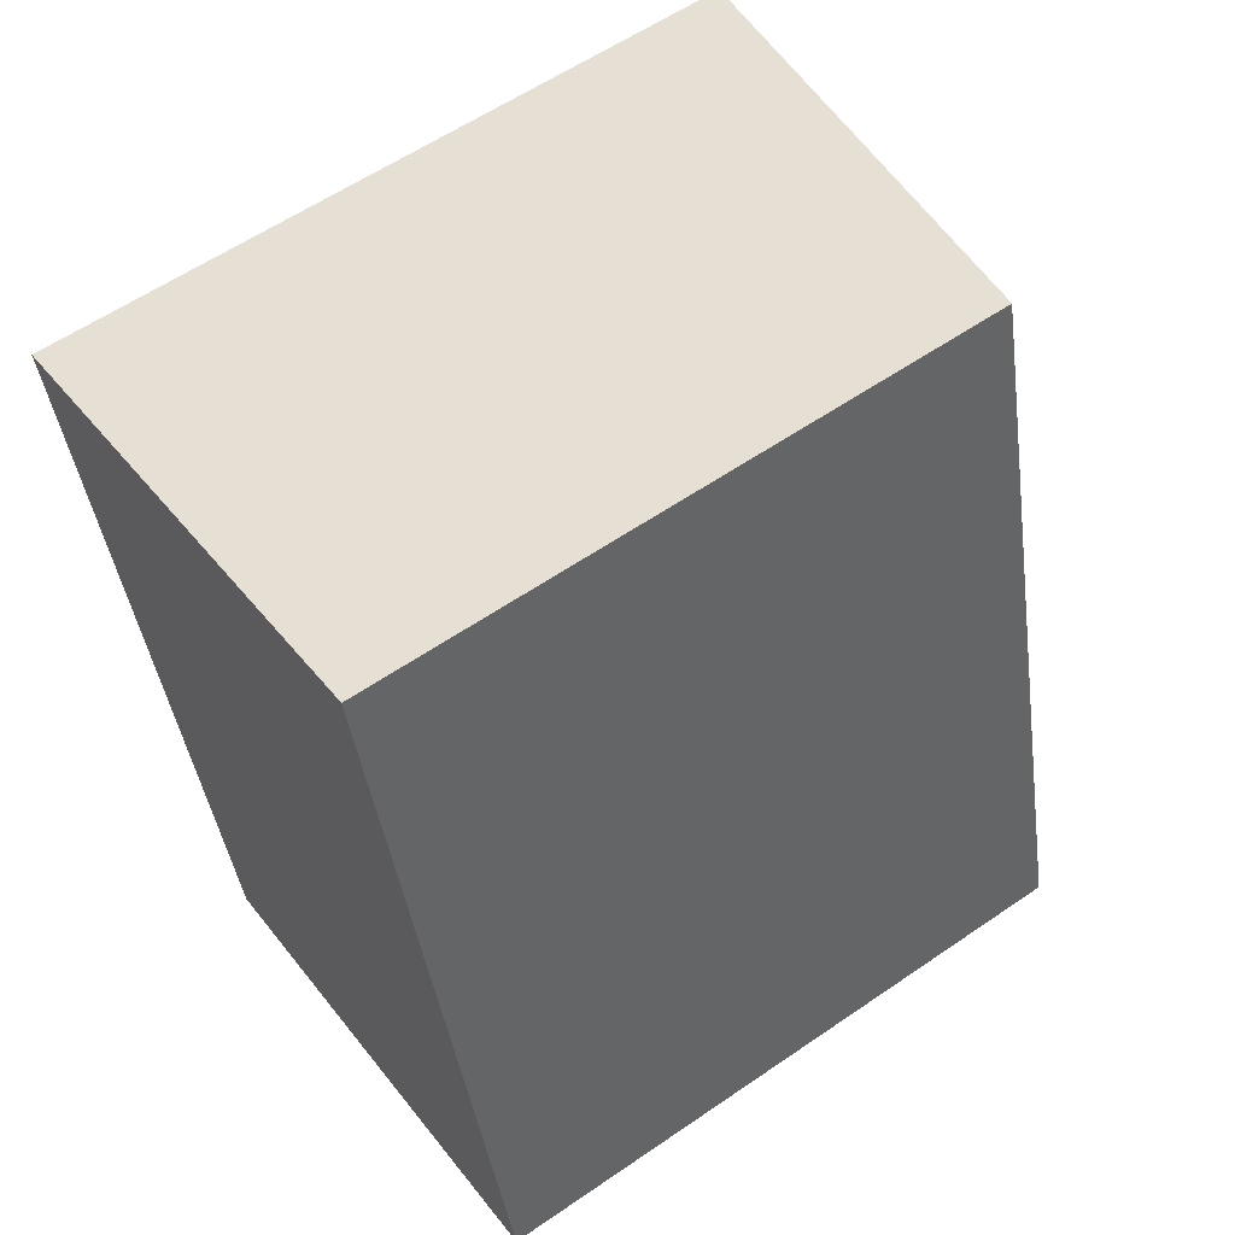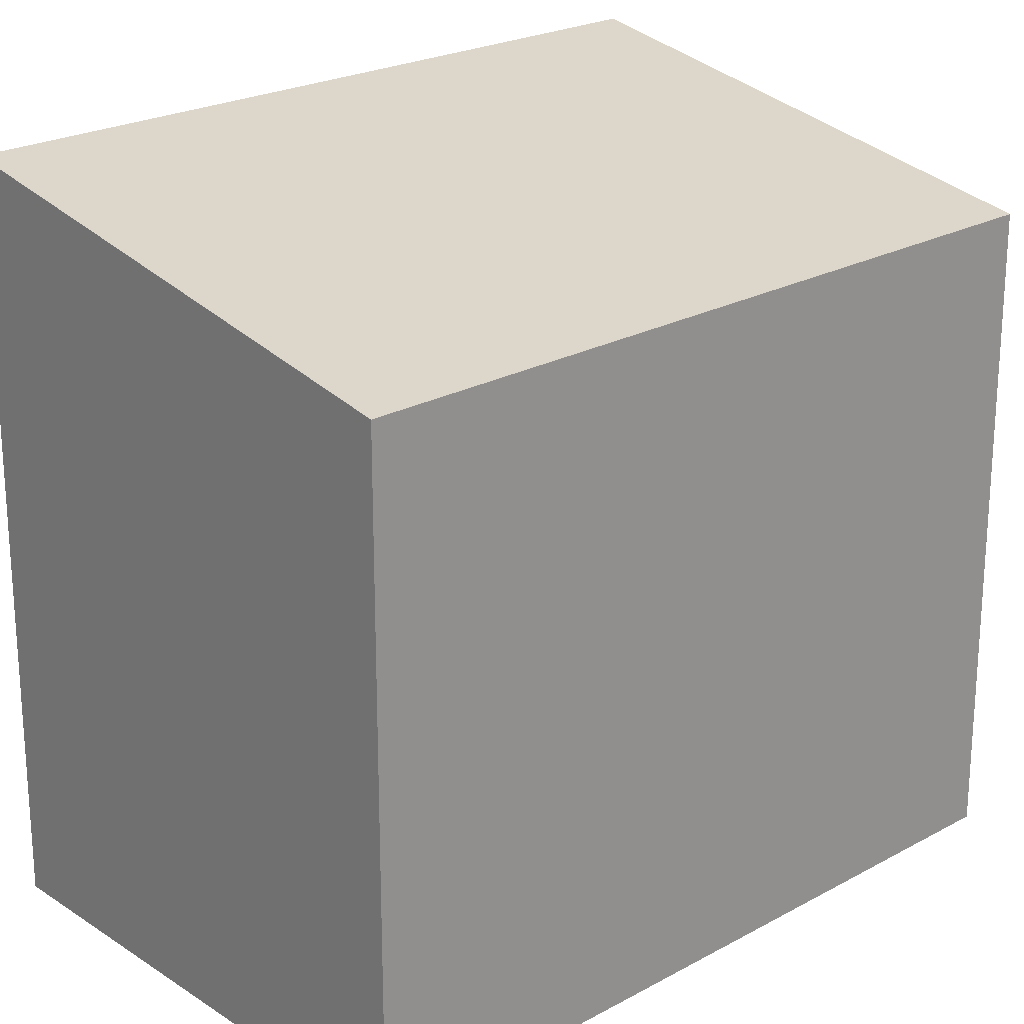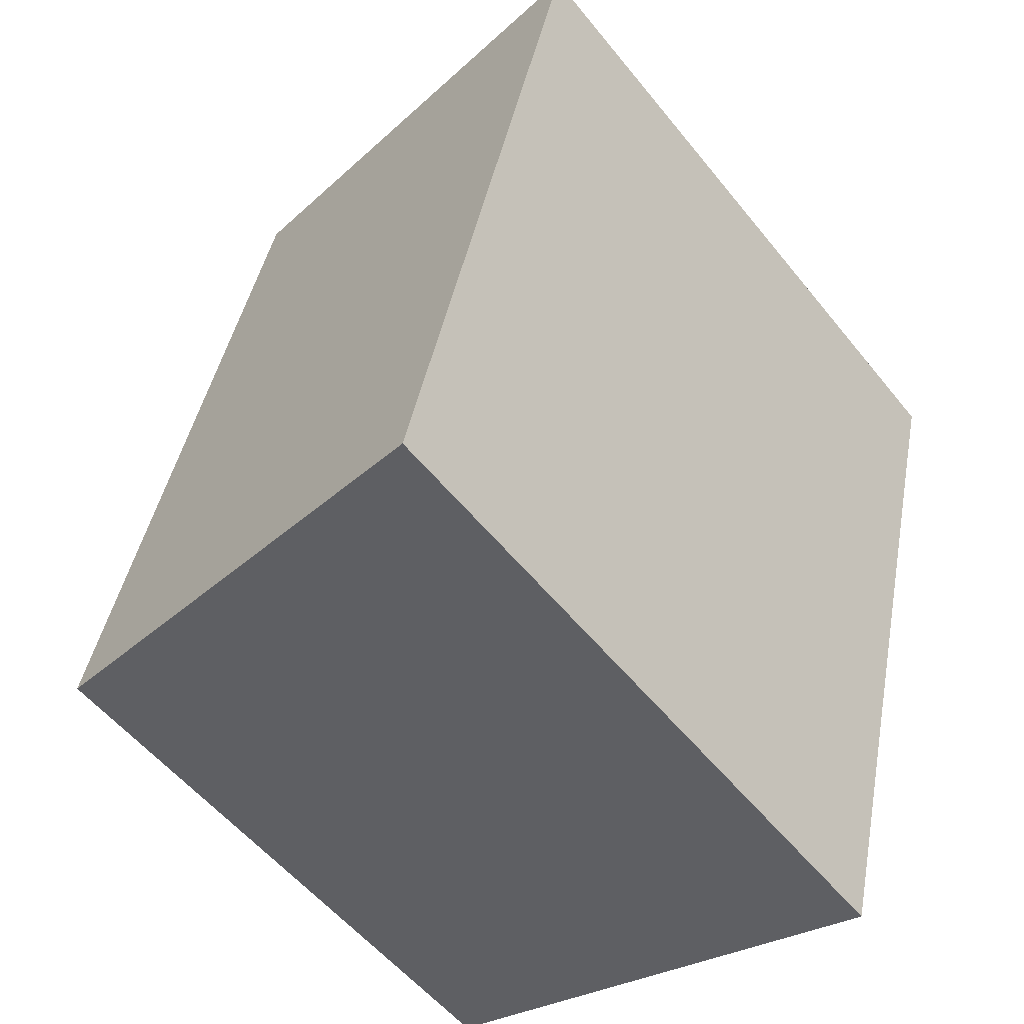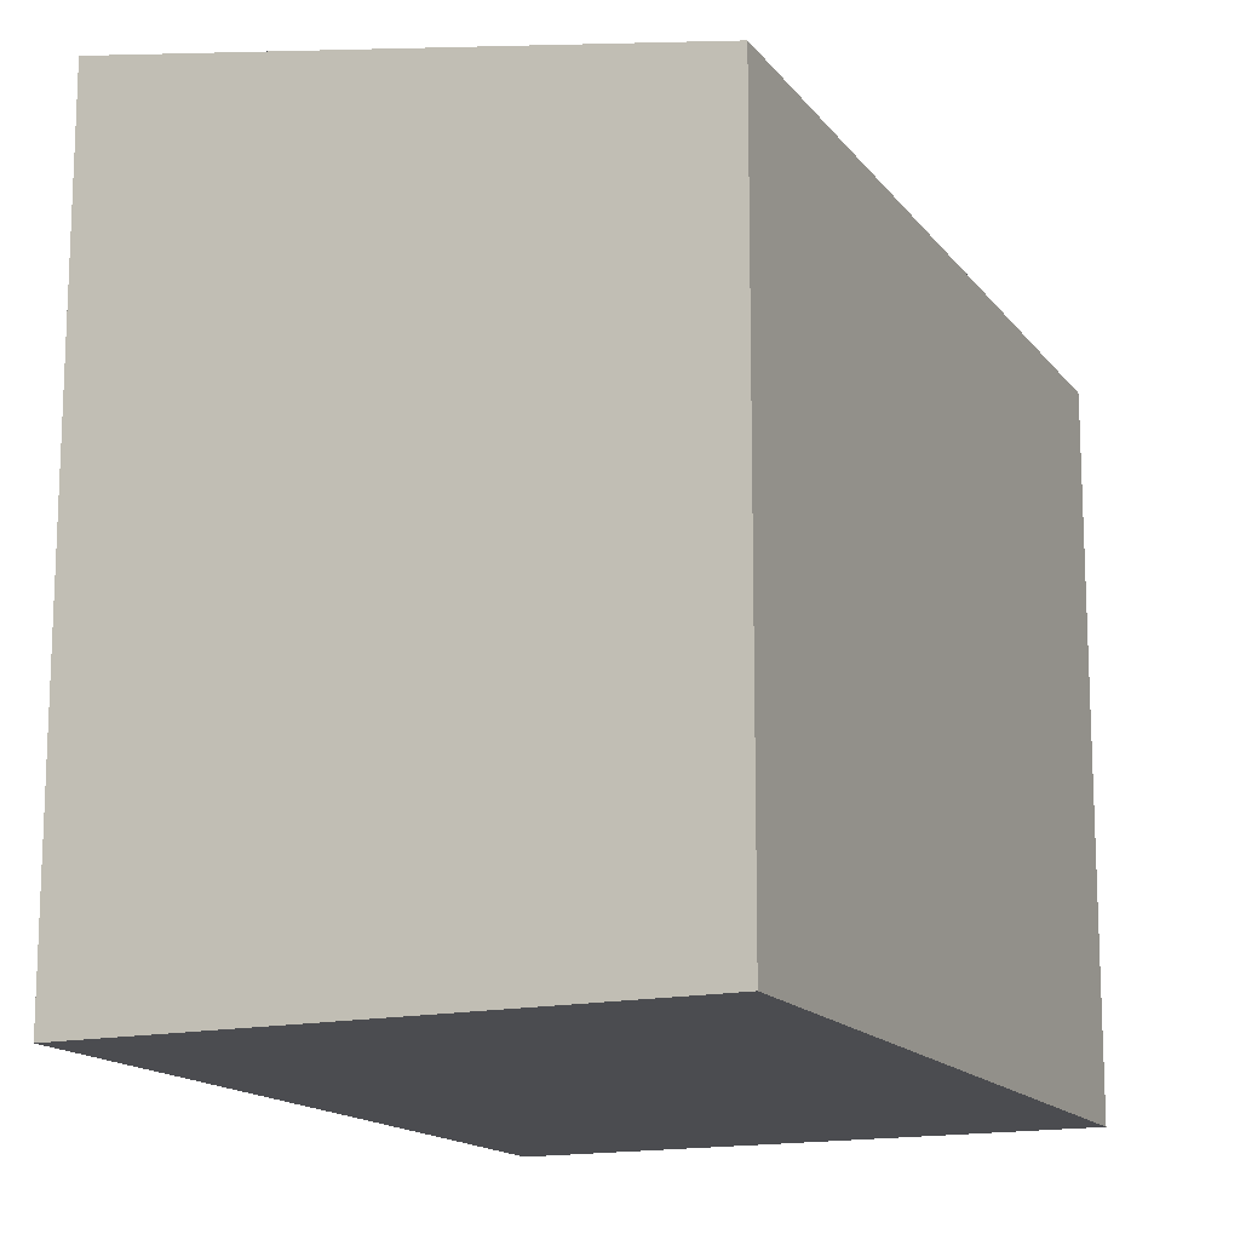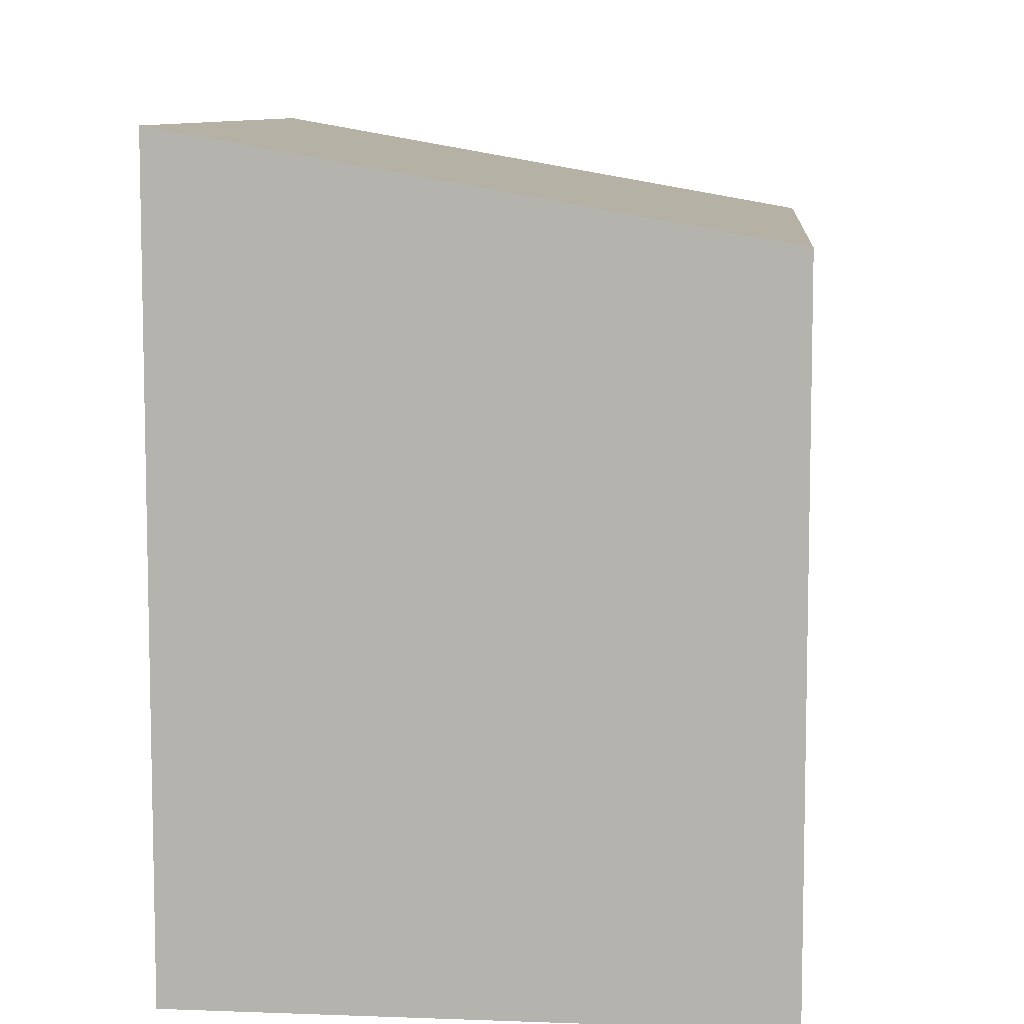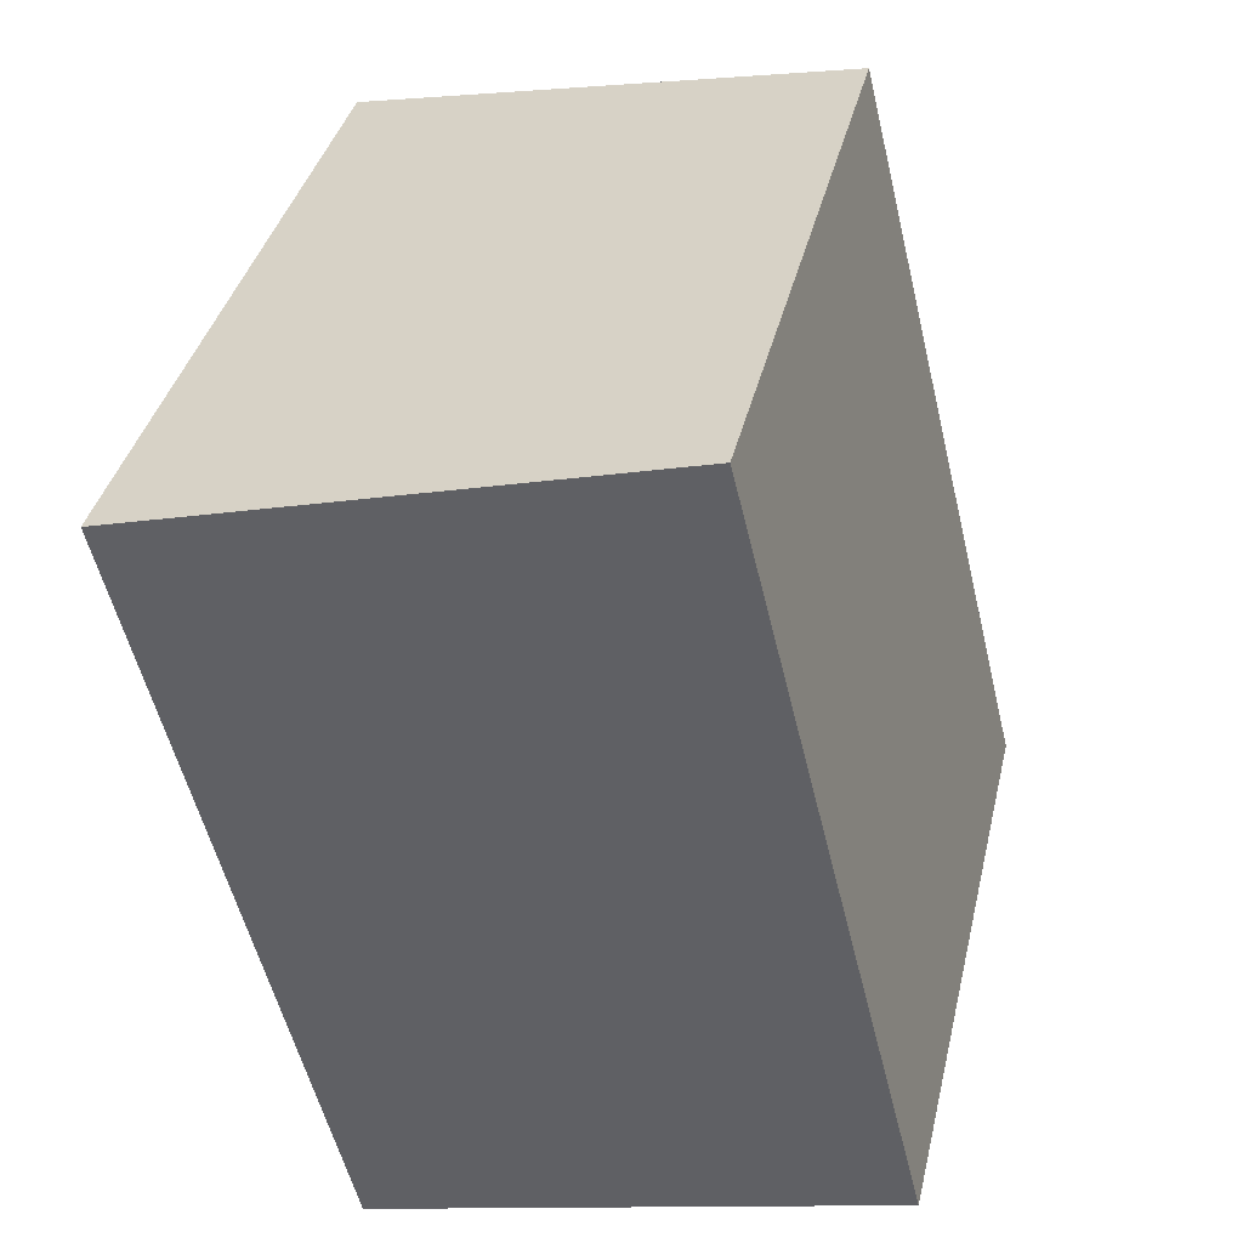
<metadata>
{"format":"obj","ext":"obj","renderer":"f3d","projection":"perspective","resolution":1024,"background":"white","views":[{"elev":58.9,"azim":54.7,"up":"+Z"},{"elev":22.7,"azim":32.8,"up":"+Y"},{"elev":-55.0,"azim":-141.9,"up":"+Z"},{"elev":-15.2,"azim":9.9,"up":"+Y"},{"elev":8.5,"azim":-9.3,"up":"+Y"},{"elev":37.9,"azim":13.0,"up":"+Z"}]}
</metadata>
<code>
v  0.000153 7.158 -0.0002265
v  1.829 4.565e-16 -7.455
v  0 0 0
v  1.829 7.158 -7.456
v  6.89 3.715e-16 -6.067
v  6.89 6.237 -6.067
v  5.061 6.237 1.389
v  5.061 -8.504e-17 1.389
g defaultobject
f 1 2 3
f 2 1 4
f 4 5 2
f 5 4 6
f 5 7 8
f 7 5 6
f 8 1 3
f 1 8 7
f 5 3 2
f 3 5 8
f 6 1 7
f 1 6 4

</code>
